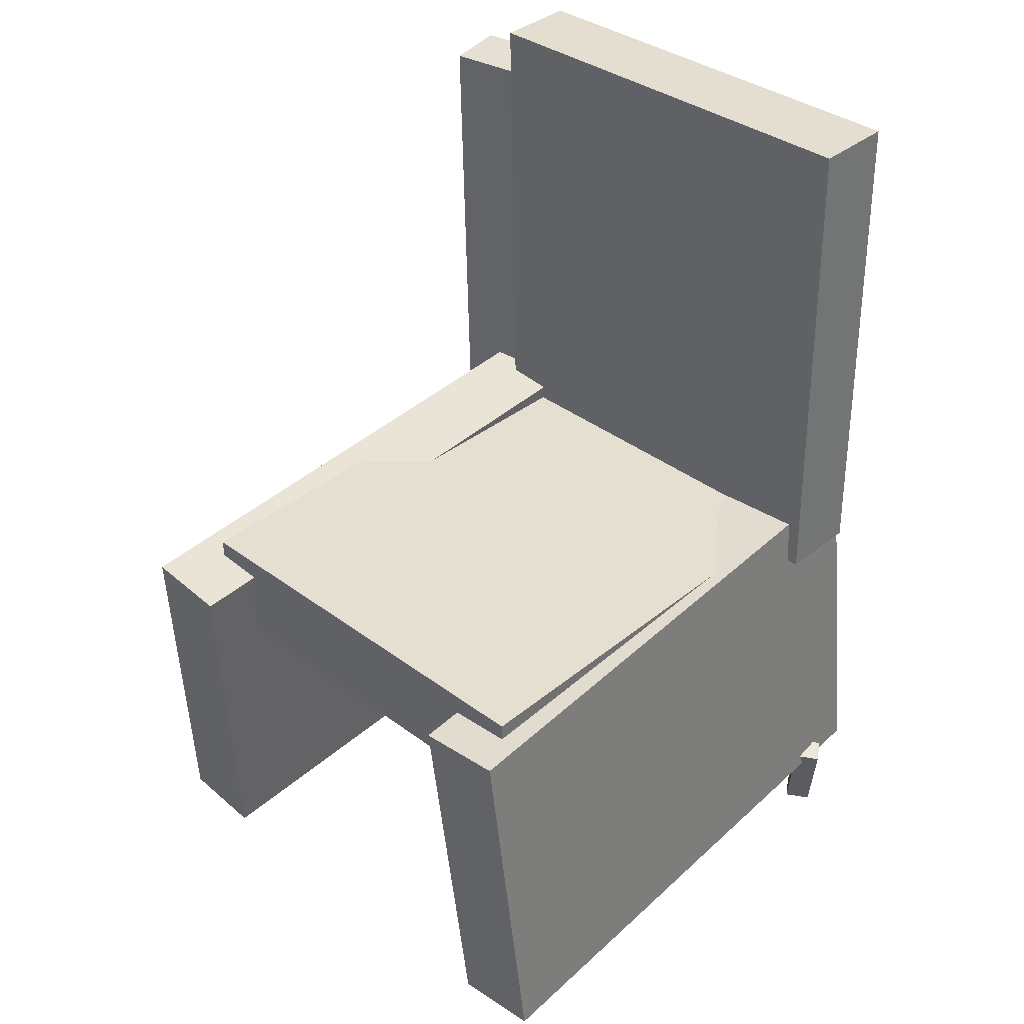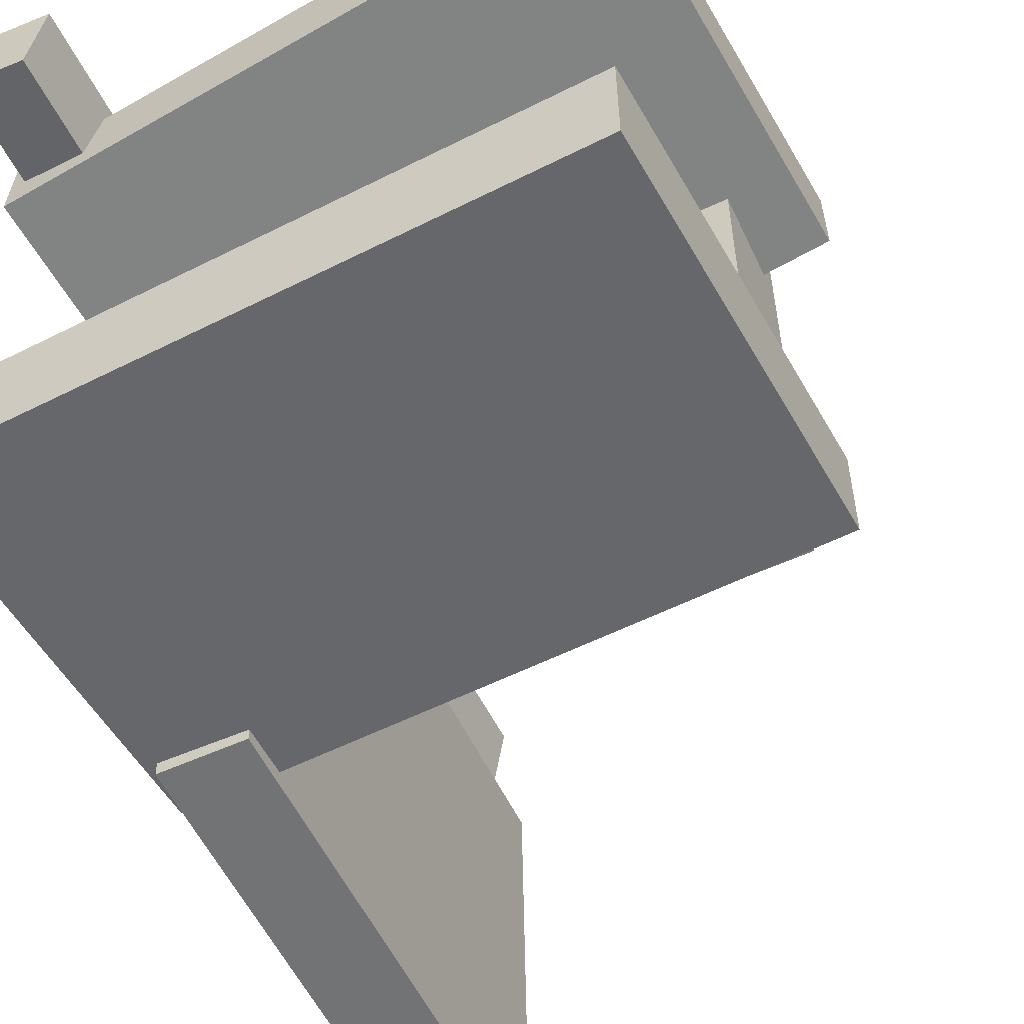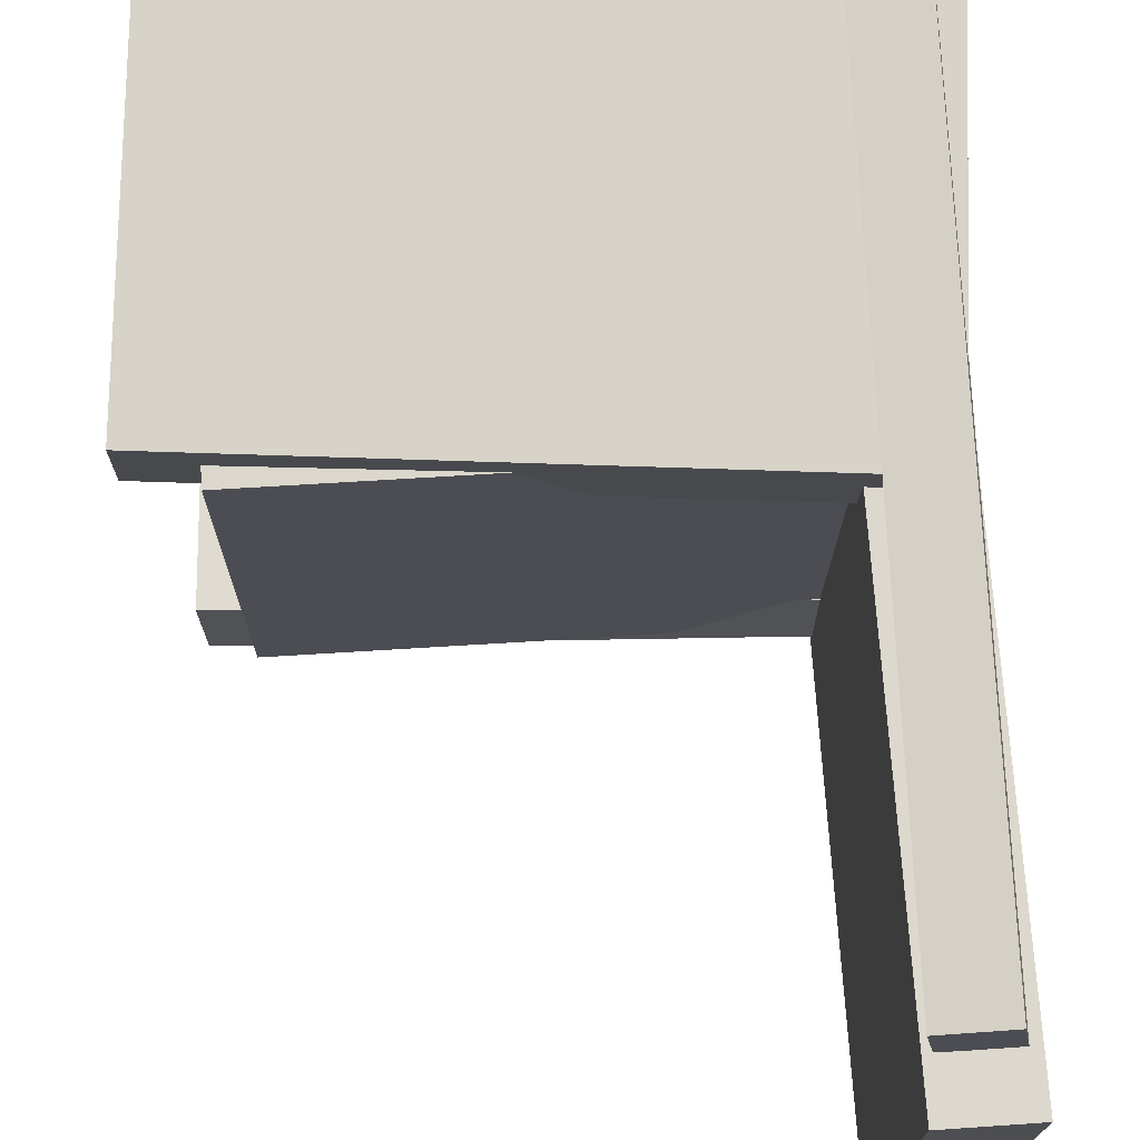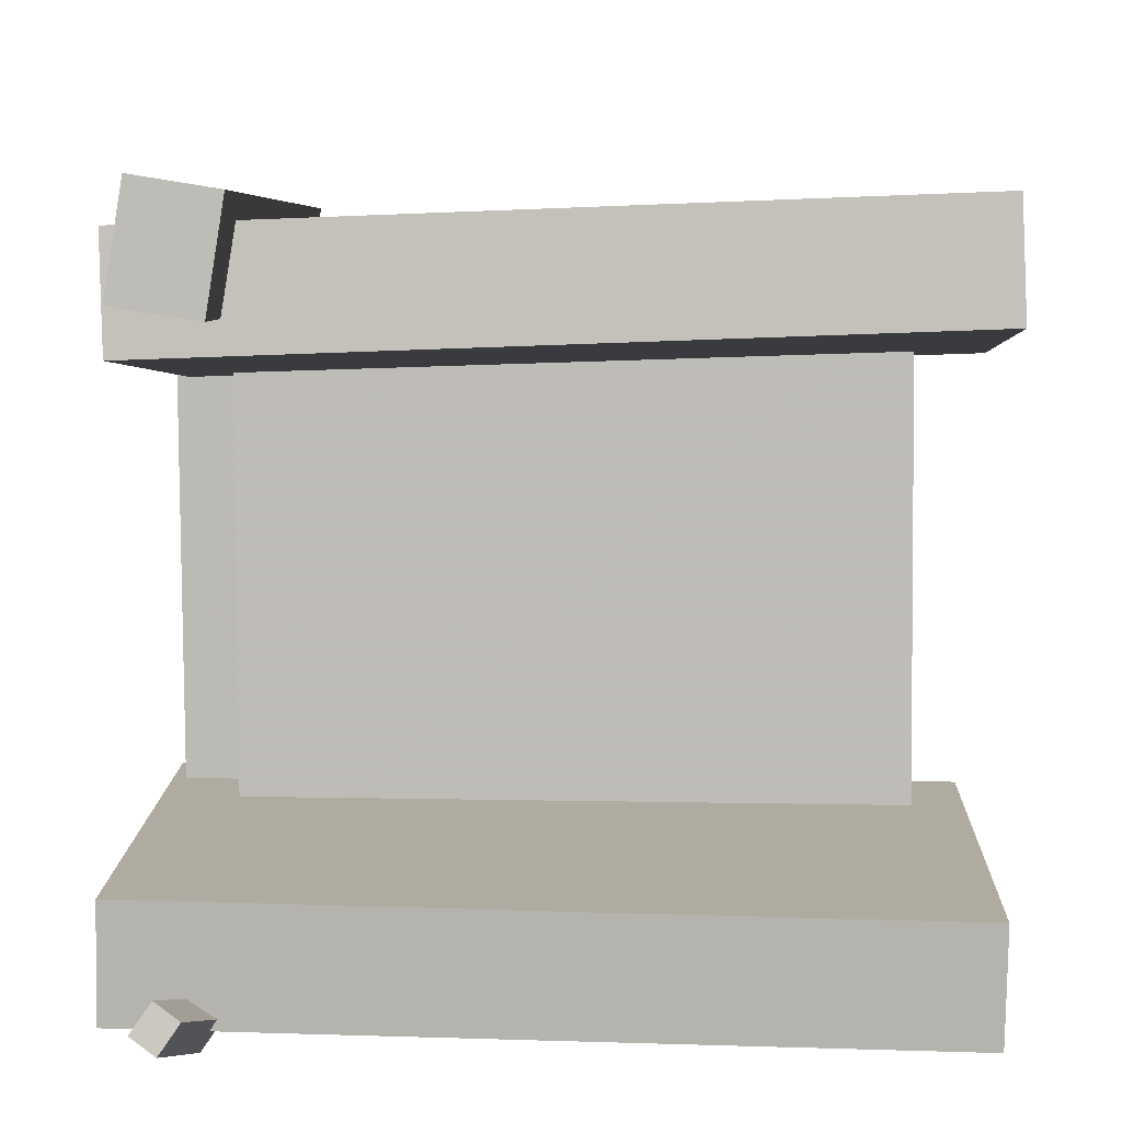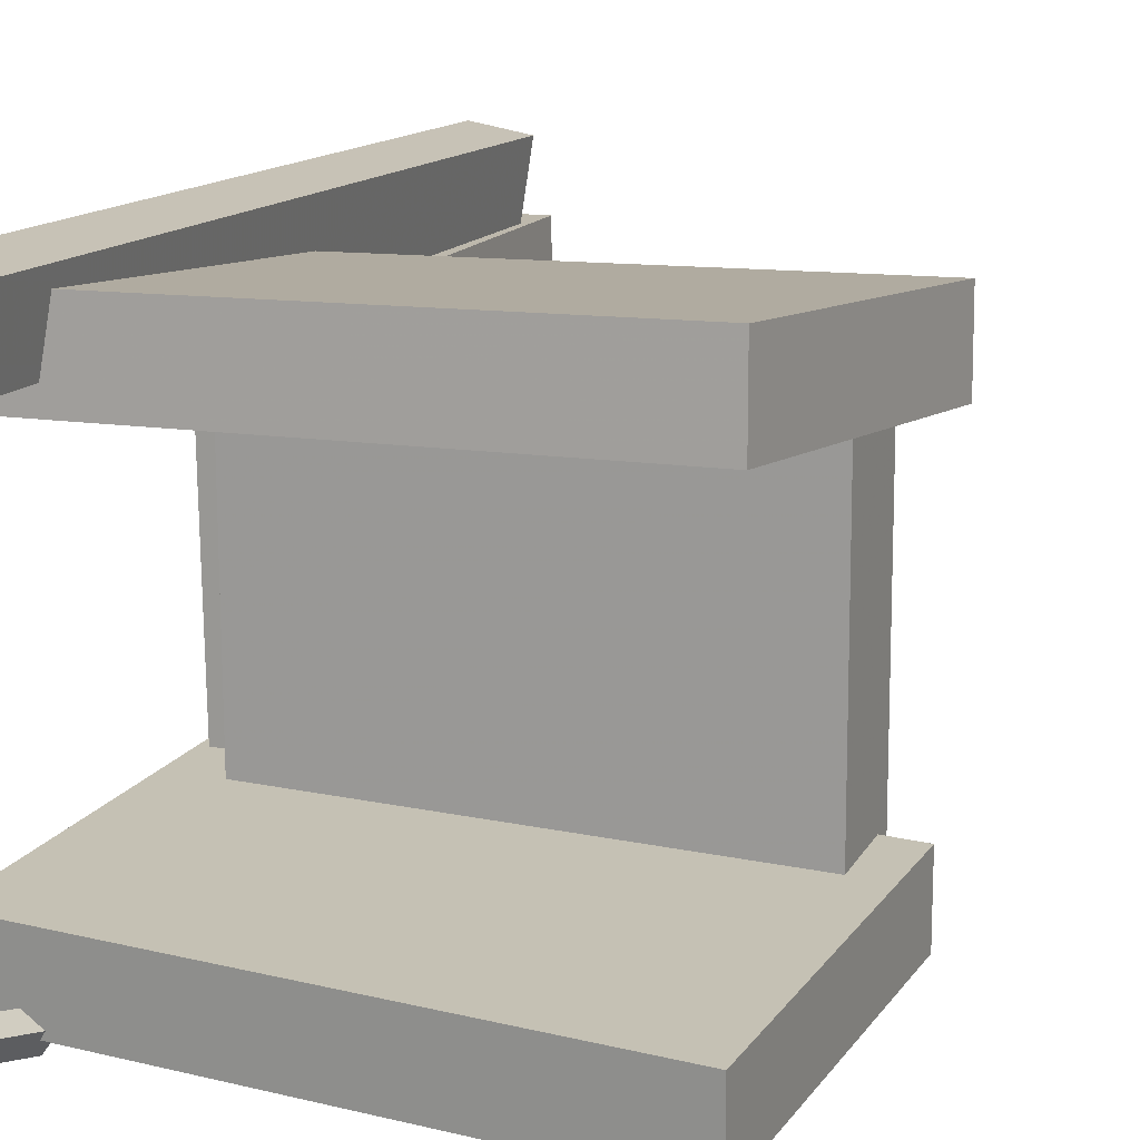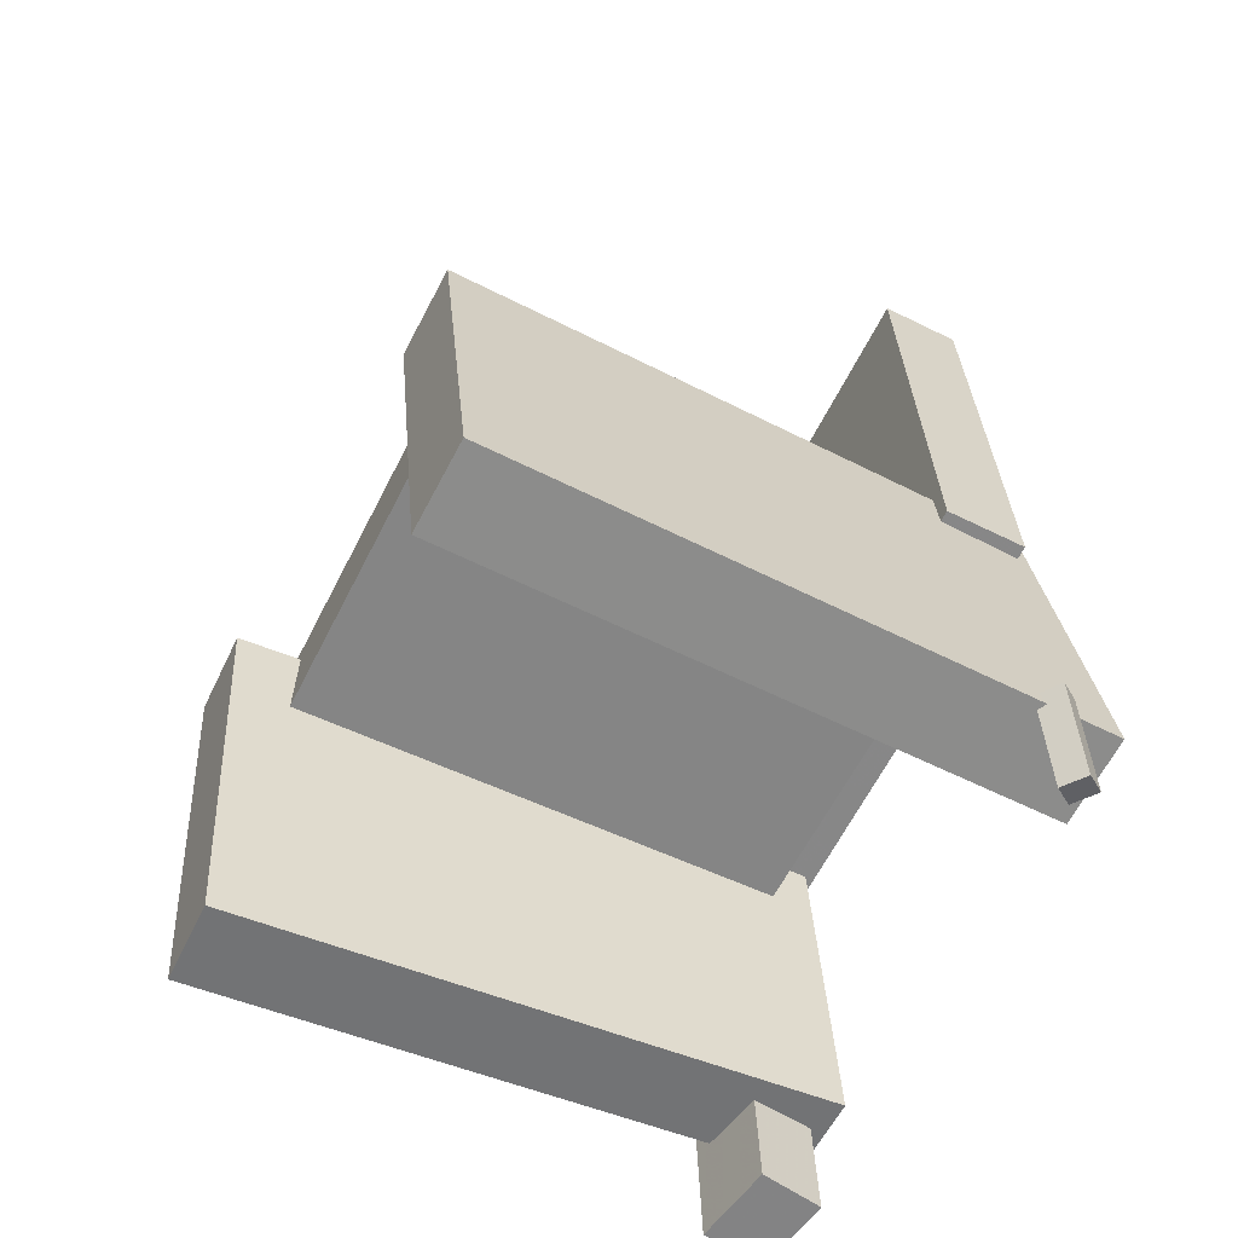
<metadata>
{"format":"obj","ext":"obj","renderer":"f3d","projection":"perspective","resolution":1024,"background":"white","views":[{"elev":36.9,"azim":133.7,"up":"+Y"},{"elev":-56.1,"azim":24.7,"up":"+Z"},{"elev":73.2,"azim":175.6,"up":"+Z"},{"elev":5.8,"azim":-2.1,"up":"+Z"},{"elev":14.6,"azim":21.7,"up":"+Z"},{"elev":-62.1,"azim":152.8,"up":"+Y"}]}
</metadata>
<code>
v -0.2445 -0.3004 0.1398
v -0.2465 -0.2948 0.209
v -0.2145 0.0002355 0.1165
v -0.2165 0.005796 0.1857
v 0.2248 -0.3459 0.1572
v 0.2228 -0.3403 0.2264
v 0.2548 -0.0453 0.1339
v 0.2528 -0.03974 0.2031
f 1.0 7.0 5.0
f 1.0 3.0 7.0
f 1.0 4.0 3.0
f 1.0 2.0 4.0
f 3.0 8.0 7.0
f 3.0 4.0 8.0
f 5.0 7.0 8.0
f 5.0 8.0 6.0
f 1.0 5.0 6.0
f 1.0 6.0 2.0
f 2.0 6.0 8.0
f 2.0 8.0 4.0
v -0.2288 -0.3784 -0.1949
v -0.2166 -0.377 -0.1773
v -0.213 -0.3029 -0.212
v -0.2007 -0.3015 -0.1944
v -0.214 -0.3837 -0.2049
v -0.2017 -0.3823 -0.1872
v -0.1982 -0.3082 -0.2219
v -0.1859 -0.3068 -0.2043
f 9.0 15.0 13.0
f 9.0 11.0 15.0
f 9.0 12.0 11.0
f 9.0 10.0 12.0
f 11.0 16.0 15.0
f 11.0 12.0 16.0
f 13.0 15.0 16.0
f 13.0 16.0 14.0
f 9.0 13.0 14.0
f 9.0 14.0 10.0
f 10.0 14.0 16.0
f 10.0 16.0 12.0
v -0.2273 -0.05597 0.1559
v -0.162 -0.0565 0.1565
v -0.2241 0.3559 0.161
v -0.1587 0.3554 0.1616
v -0.224 -0.05163 -0.2
v -0.1587 -0.05215 -0.1994
v -0.2208 0.3602 -0.195
v -0.1554 0.3597 -0.1944
f 17.0 23.0 21.0
f 17.0 19.0 23.0
f 17.0 20.0 19.0
f 17.0 18.0 20.0
f 19.0 24.0 23.0
f 19.0 20.0 24.0
f 21.0 23.0 24.0
f 21.0 24.0 22.0
f 17.0 21.0 22.0
f 17.0 22.0 18.0
f 18.0 22.0 24.0
f 18.0 24.0 20.0
v -0.2514 -0.3144 -0.2067
v -0.2503 -0.3191 -0.1374
v -0.2309 -0.007567 -0.1862
v -0.2297 -0.01228 -0.1169
v 0.2185 -0.3452 -0.2165
v 0.2197 -0.3499 -0.1472
v 0.2391 -0.03837 -0.1959
v 0.2402 -0.04308 -0.1267
f 25.0 31.0 29.0
f 25.0 27.0 31.0
f 25.0 28.0 27.0
f 25.0 26.0 28.0
f 27.0 32.0 31.0
f 27.0 28.0 32.0
f 29.0 31.0 32.0
f 29.0 32.0 30.0
f 25.0 29.0 30.0
f 25.0 30.0 26.0
f 26.0 30.0 32.0
f 26.0 32.0 28.0
v -0.186 -0.3815 0.1617
v -0.2358 -0.38 0.1697
v -0.1658 0.3148 0.1585
v -0.2156 0.3163 0.1665
v -0.1757 -0.3815 0.2261
v -0.2255 -0.3801 0.2341
v -0.1554 0.3148 0.223
v -0.2052 0.3163 0.231
f 33.0 39.0 37.0
f 33.0 35.0 39.0
f 33.0 36.0 35.0
f 33.0 34.0 36.0
f 35.0 40.0 39.0
f 35.0 36.0 40.0
f 37.0 39.0 40.0
f 37.0 40.0 38.0
f 33.0 37.0 38.0
f 33.0 38.0 34.0
f 34.0 38.0 40.0
f 34.0 40.0 36.0
v -0.1887 -0.01734 -0.1799
v -0.1899 -0.09698 -0.1798
v -0.1903 -0.0168 0.1717
v -0.1914 -0.09645 0.1718
v 0.2063 -0.02321 -0.1781
v 0.2051 -0.1029 -0.178
v 0.2047 -0.02268 0.1735
v 0.2035 -0.1023 0.1736
f 41.0 47.0 45.0
f 41.0 43.0 47.0
f 41.0 44.0 43.0
f 41.0 42.0 44.0
f 43.0 48.0 47.0
f 43.0 44.0 48.0
f 45.0 47.0 48.0
f 45.0 48.0 46.0
f 41.0 45.0 46.0
f 41.0 46.0 42.0
f 42.0 46.0 48.0
f 42.0 48.0 44.0

</code>
